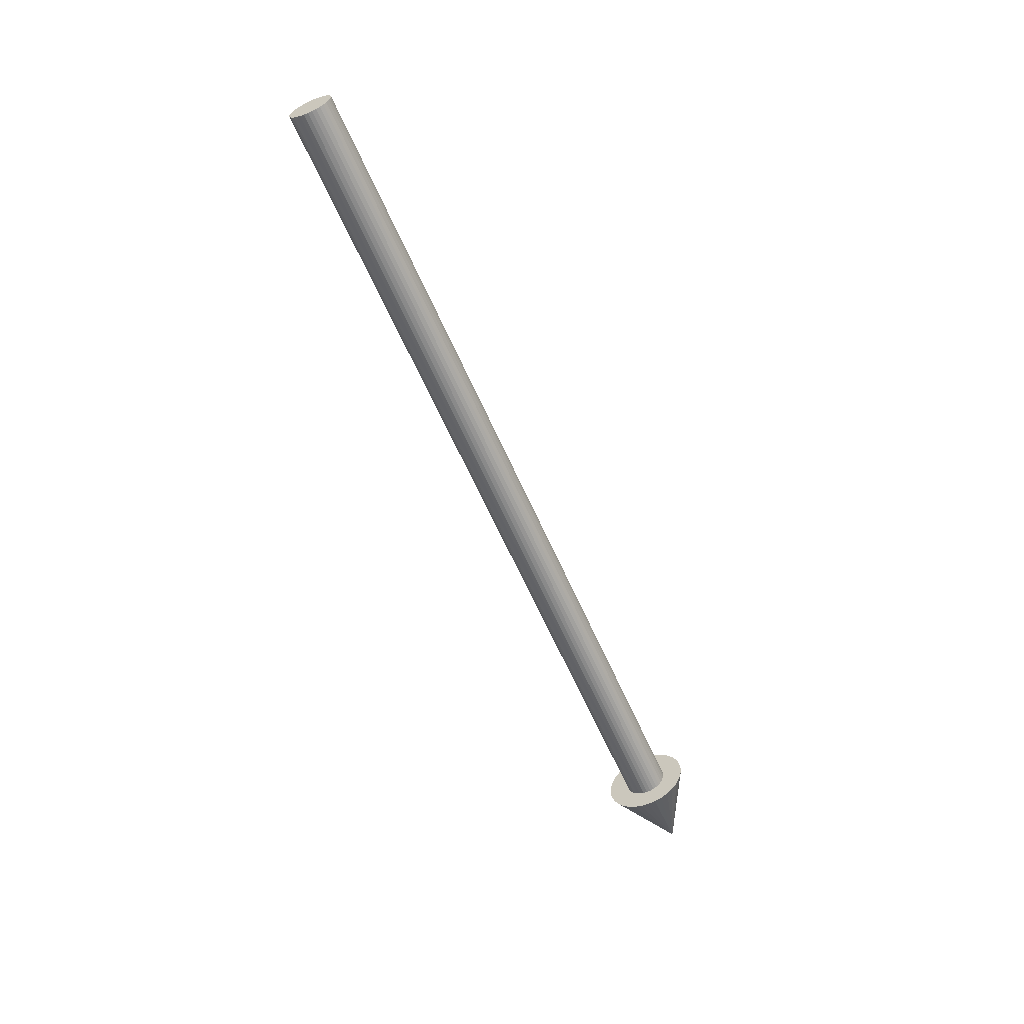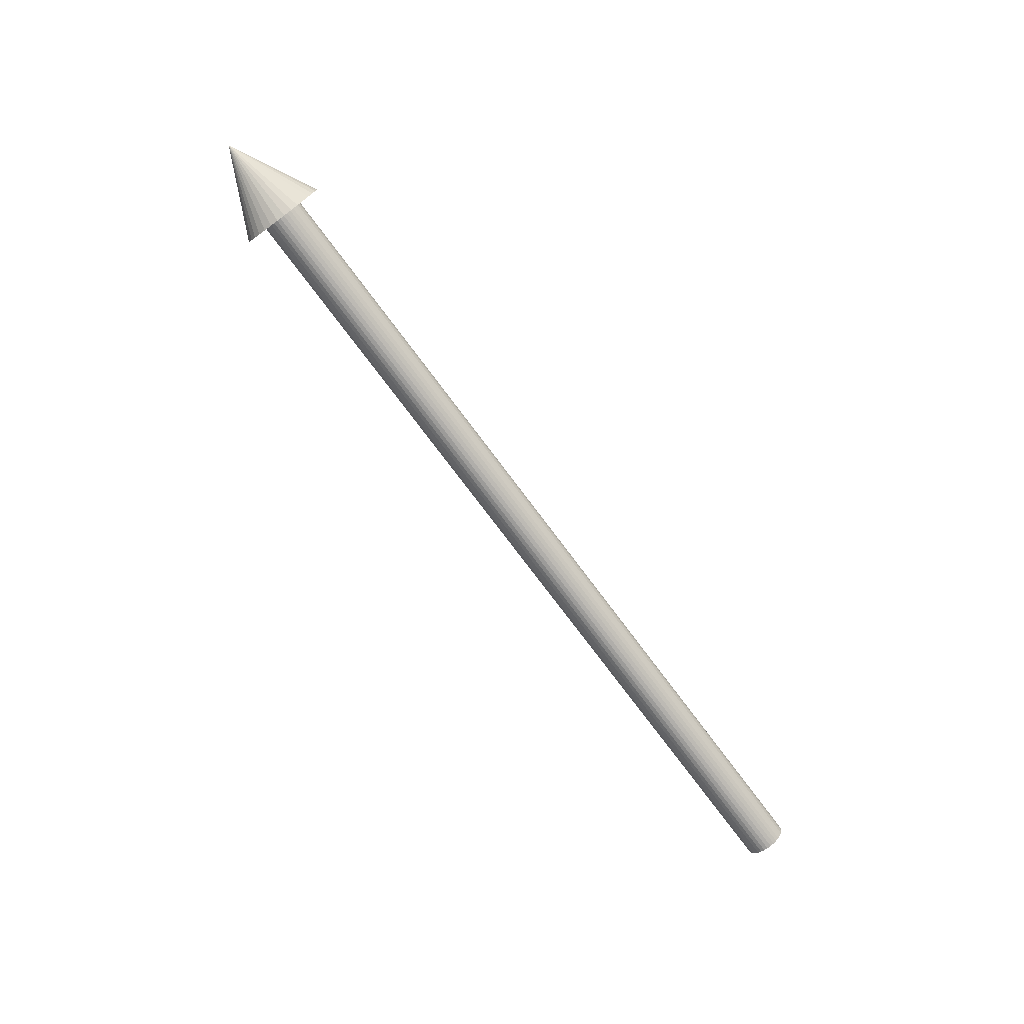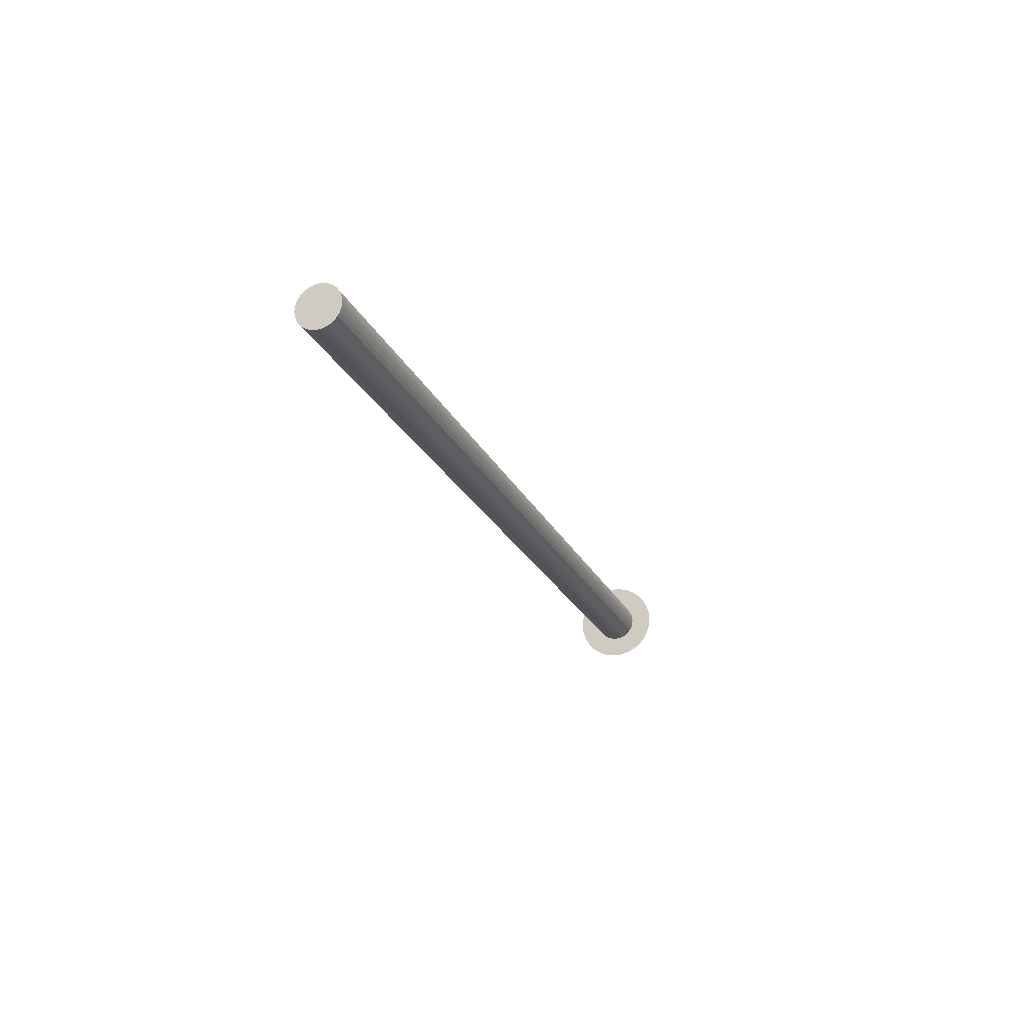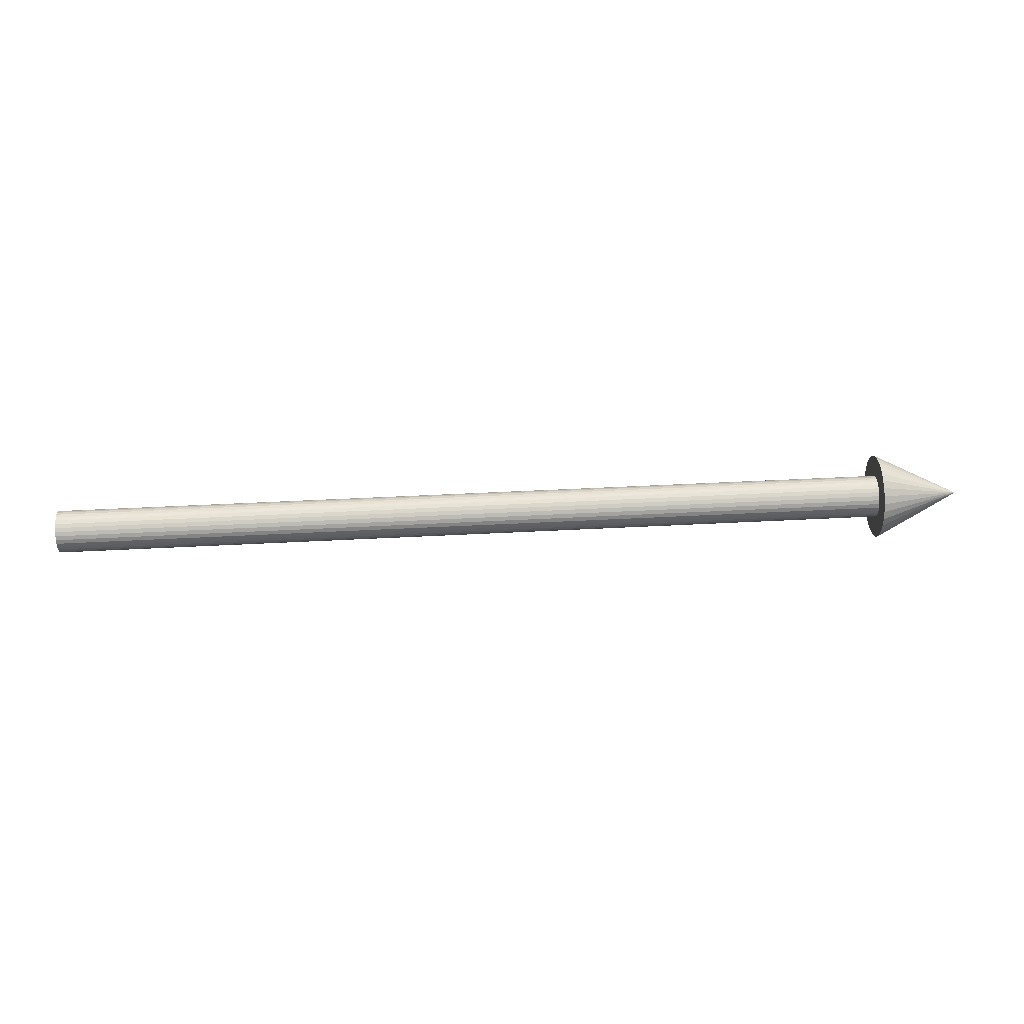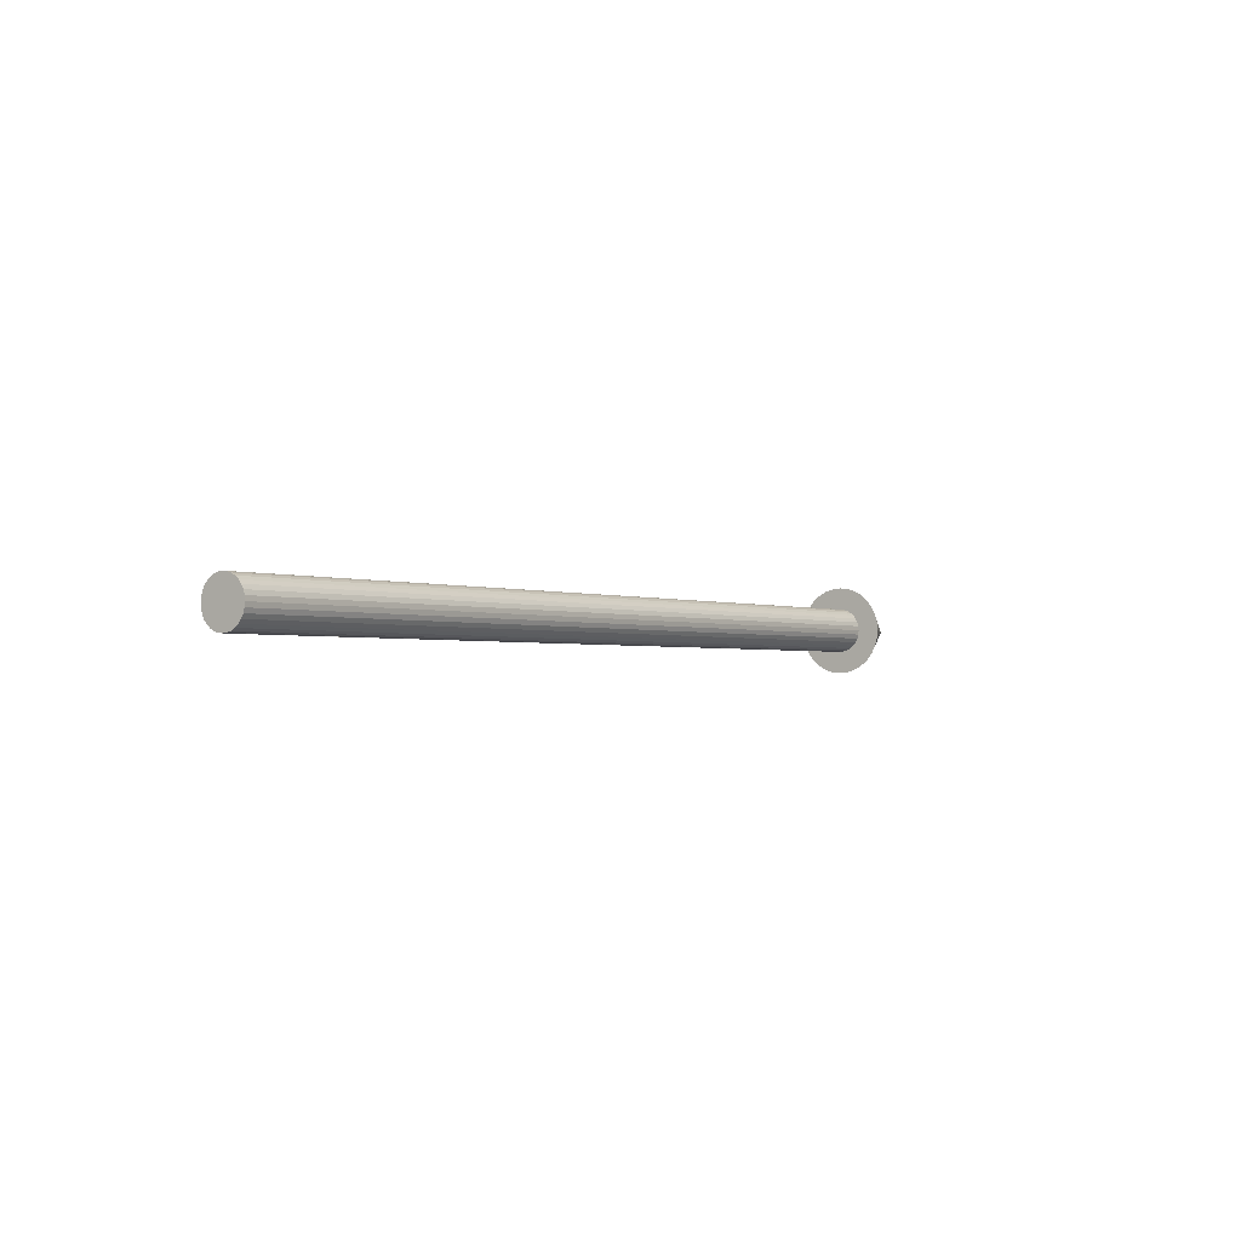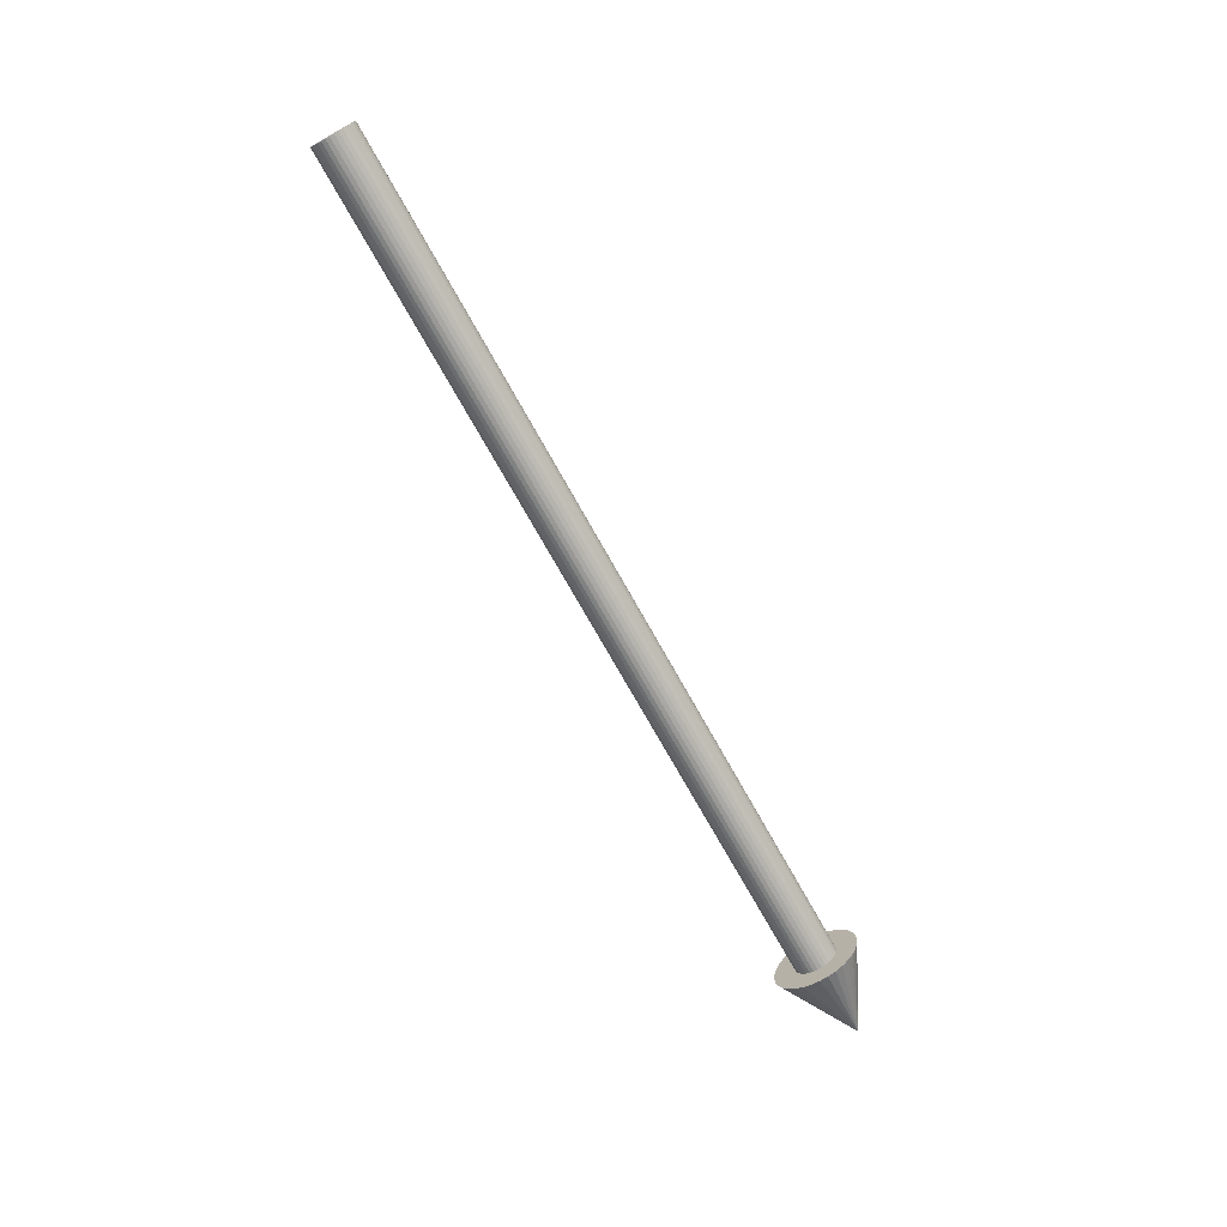
<metadata>
{"format":"obj","ext":"obj","renderer":"f3d","projection":"perspective","resolution":1024,"background":"white","views":[{"elev":-60.9,"azim":-66.5,"up":"+Y"},{"elev":-74.0,"azim":126.6,"up":"+Y"},{"elev":-22.2,"azim":-70.4,"up":"+Z"},{"elev":45.7,"azim":-3.5,"up":"+Y"},{"elev":-1.9,"azim":-54.6,"up":"+Y"},{"elev":-72.1,"azim":-60.9,"up":"+Y"}]}
</metadata>
<code>
o Cylinder
v 0 0 -0.05
v 2 -0 -0.05
v 0 -0.009754 -0.04904
v 2 -0.009755 -0.04904
v 0 -0.01913 -0.04619
v 2 -0.01913 -0.04619
v 0 -0.02778 -0.04157
v 2 -0.02778 -0.04157
v 0 -0.03535 -0.03535
v 2 -0.03535 -0.03535
v 0 -0.04157 -0.02778
v 2 -0.04157 -0.02778
v 0 -0.04619 -0.01913
v 2 -0.04619 -0.01913
v 0 -0.04904 -0.009755
v 2 -0.04904 -0.009755
v 0 -0.05 0
v 2 -0.05 0
v 0 -0.04904 0.009755
v 2 -0.04904 0.009755
v 0 -0.04619 0.01913
v 2 -0.04619 0.01913
v 0 -0.04157 0.02778
v 2 -0.04157 0.02778
v 0 -0.03535 0.03535
v 2 -0.03535 0.03535
v 0 -0.02778 0.04157
v 2 -0.02778 0.04157
v 0 -0.01913 0.04619
v 2 -0.01913 0.04619
v 0 -0.009754 0.04904
v 2 -0.009755 0.04904
v 0 0 0.05
v 2 -0 0.05
v 0 0.009755 0.04904
v 2 0.009754 0.04904
v 0 0.01913 0.04619
v 2 0.01913 0.04619
v 0 0.02778 0.04157
v 2 0.02778 0.04157
v 0 0.03535 0.03535
v 2 0.03535 0.03535
v 0 0.04157 0.02778
v 2 0.04157 0.02778
v 0 0.04619 0.01913
v 2 0.04619 0.01913
v 0 0.04904 0.009755
v 2 0.04904 0.009755
v 0 0.05 0
v 2 0.05 0
v 0 0.04904 -0.009755
v 2 0.04904 -0.009755
v 0 0.04619 -0.01913
v 2 0.04619 -0.01913
v 0 0.04157 -0.02778
v 2 0.04157 -0.02778
v 0 0.03535 -0.03535
v 2 0.03535 -0.03535
v 0 0.02778 -0.04157
v 2 0.02778 -0.04157
v 0 0.01913 -0.04619
v 2 0.01913 -0.04619
v 0 0.009755 -0.04904
v 2 0.009754 -0.04904
v 1.985 -0 -0.1
v 1.985 -0.01951 -0.09808
v 1.985 -0.03827 -0.09239
v 1.985 -0.05556 -0.08315
v 1.985 -0.07071 -0.07071
v 1.985 -0.08315 -0.05556
v 1.985 -0.09239 -0.03827
v 1.985 -0.09808 -0.01951
v 1.985 -0.1 0
v 1.985 -0.09808 0.01951
v 1.985 -0.09239 0.03827
v 1.985 -0.08315 0.05556
v 1.985 -0.07071 0.07071
v 1.985 -0.05556 0.08315
v 1.985 -0.03827 0.09239
v 1.985 -0.01951 0.09808
v 1.985 -0 0.1
v 1.985 0.01951 0.09808
v 1.985 0.03827 0.09239
v 1.985 0.05556 0.08315
v 1.985 0.07071 0.07071
v 1.985 0.08315 0.05556
v 1.985 0.09239 0.03827
v 1.985 0.09808 0.01951
v 1.985 0.1 0
v 1.985 0.09808 -0.01951
v 1.985 0.09239 -0.03827
v 1.985 0.08315 -0.05556
v 1.985 0.07071 -0.07071
v 1.985 0.05556 -0.08315
v 1.985 0.03827 -0.09239
v 1.985 0.01951 -0.09808
v 2.185 -0 0
f 1 2 4 3
f 3 4 6 5
f 5 6 8 7
f 7 8 10 9
f 9 10 12 11
f 11 12 14 13
f 13 14 16 15
f 15 16 18 17
f 17 18 20 19
f 19 20 22 21
f 21 22 24 23
f 23 24 26 25
f 25 26 28 27
f 27 28 30 29
f 29 30 32 31
f 31 32 34 33
f 33 34 36 35
f 35 36 38 37
f 37 38 40 39
f 39 40 42 41
f 41 42 44 43
f 43 44 46 45
f 45 46 48 47
f 47 48 50 49
f 49 50 52 51
f 51 52 54 53
f 53 54 56 55
f 55 56 58 57
f 57 58 60 59
f 59 60 62 61
f 4 2 64 62 60 58 56 54 52 50 48 46 44 42 40 38 36 34 32 30 28 26 24 22 20 18 16 14 12 10 8 6
f 61 62 64 63
f 63 64 2 1
f 1 3 5 7 9 11 13 15 17 19 21 23 25 27 29 31 33 35 37 39 41 43 45 47 49 51 53 55 57 59 61 63
f 65 97 66
f 66 97 67
f 67 97 68
f 68 97 69
f 69 97 70
f 70 97 71
f 71 97 72
f 72 97 73
f 73 97 74
f 74 97 75
f 75 97 76
f 76 97 77
f 77 97 78
f 78 97 79
f 79 97 80
f 80 97 81
f 81 97 82
f 82 97 83
f 83 97 84
f 84 97 85
f 85 97 86
f 86 97 87
f 87 97 88
f 88 97 89
f 89 97 90
f 90 97 91
f 91 97 92
f 92 97 93
f 93 97 94
f 94 97 95
f 65 66 67 68 69 70 71 72 73 74 75 76 77 78 79 80 81 82 83 84 85 86 87 88 89 90 91 92 93 94 95 96
f 95 97 96
f 96 97 65

</code>
